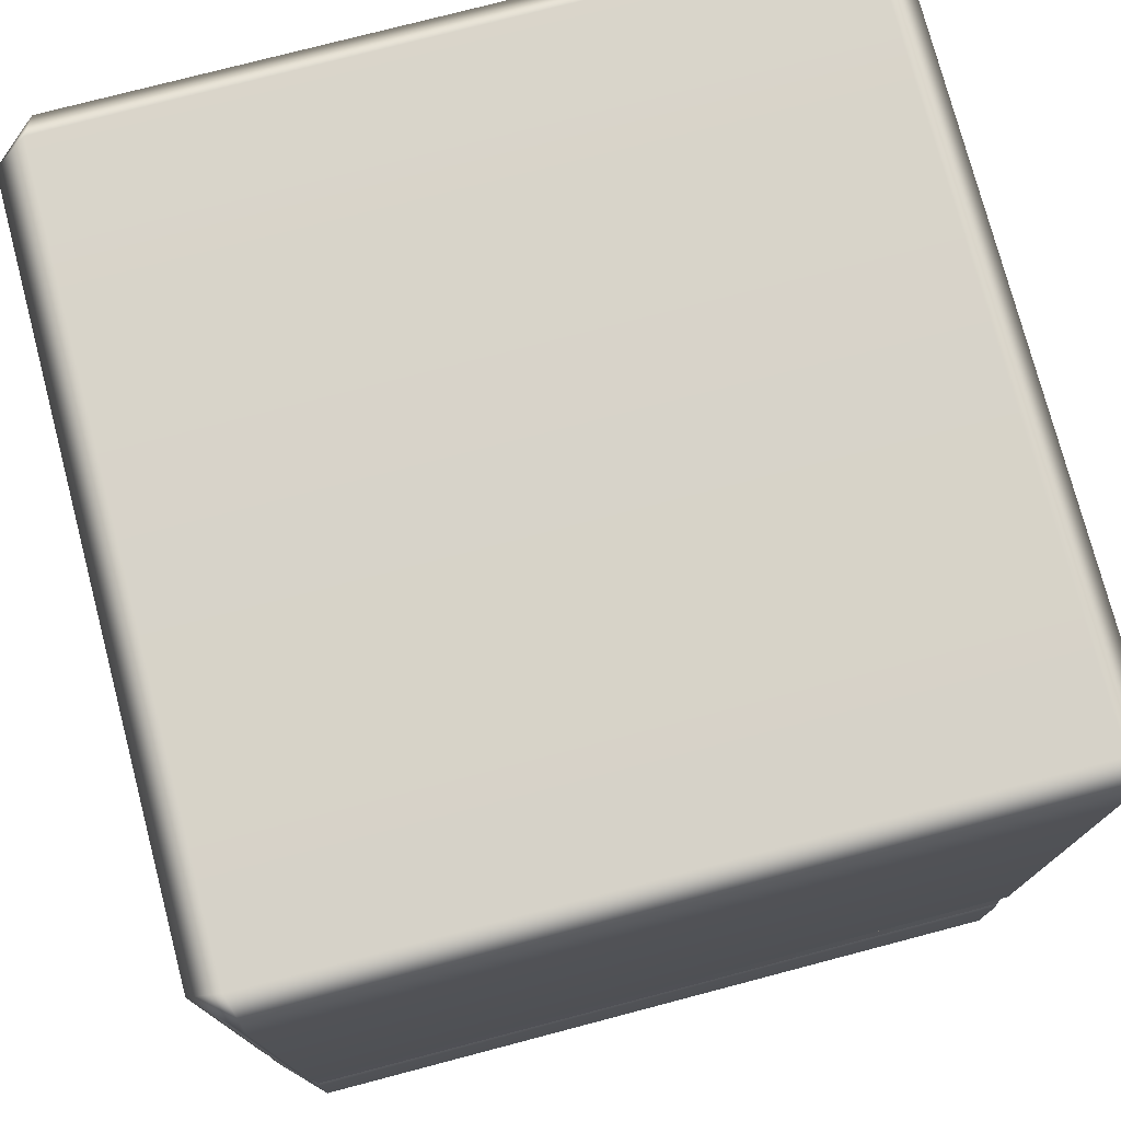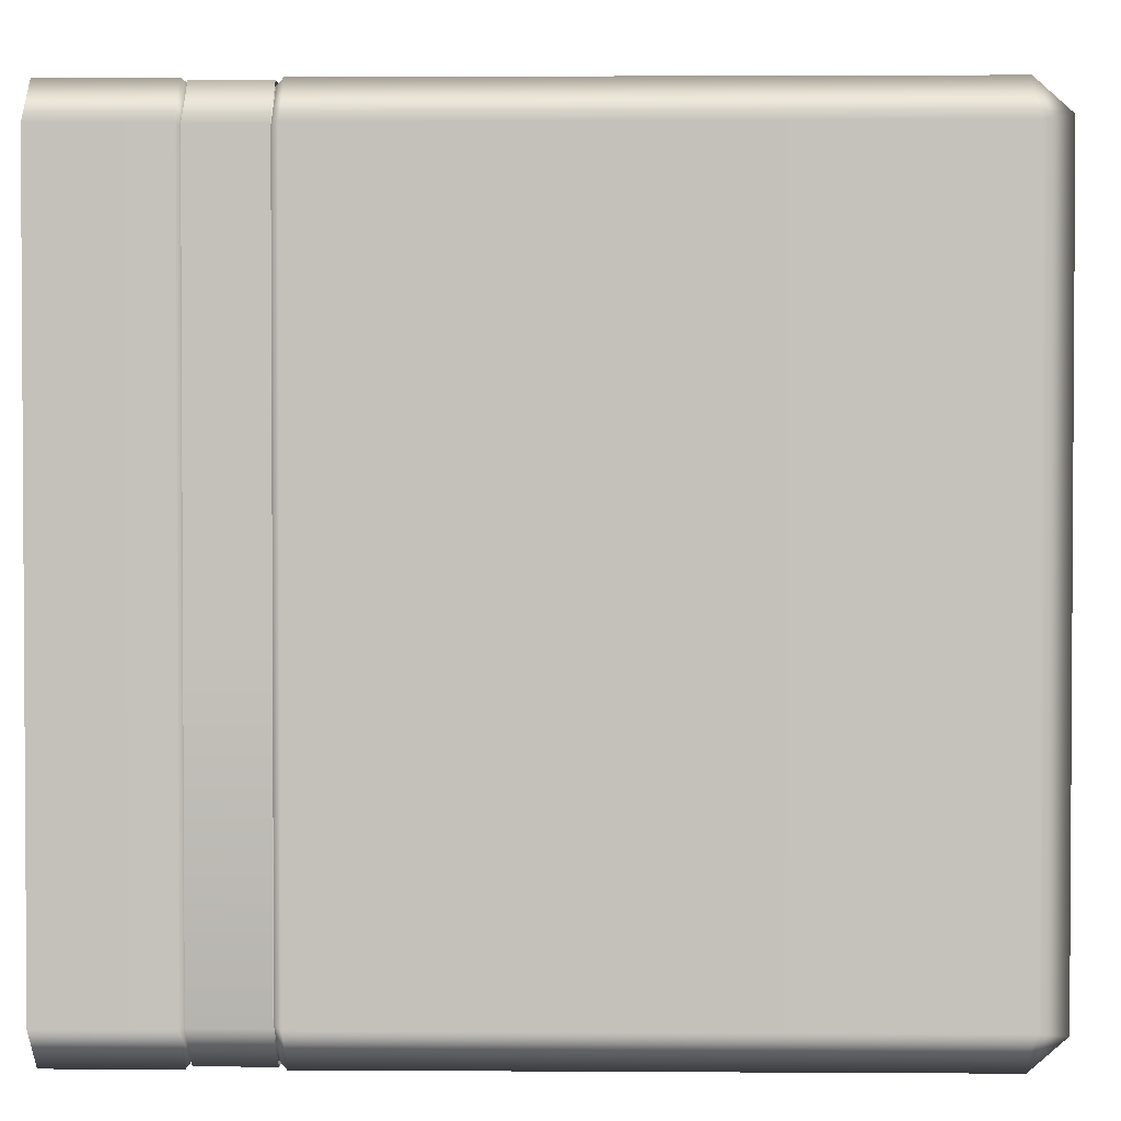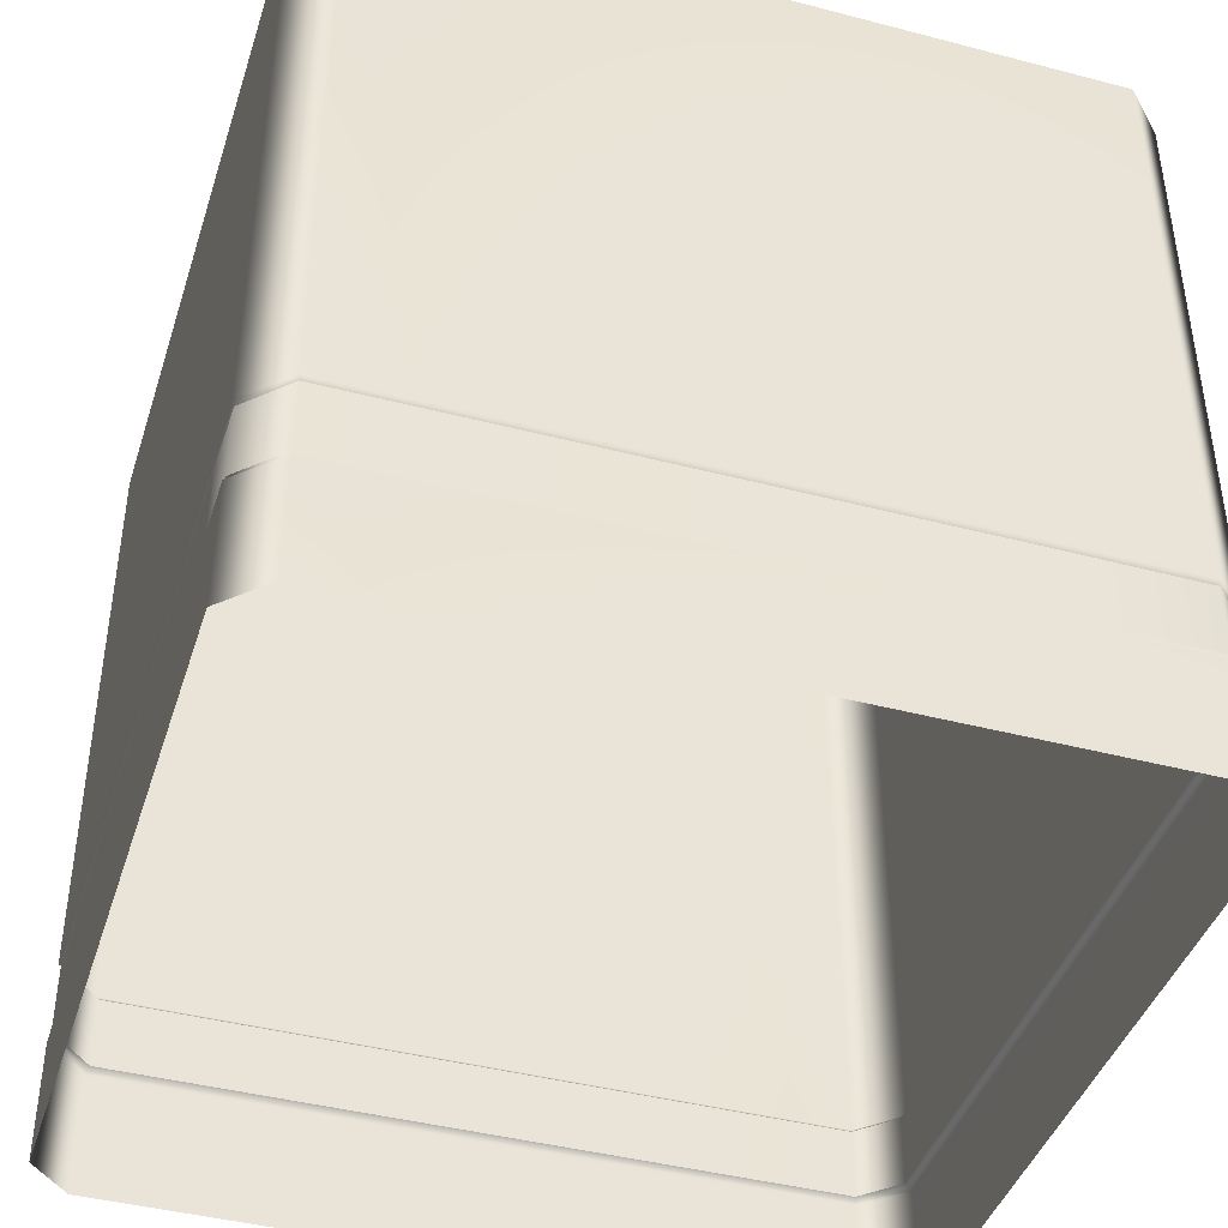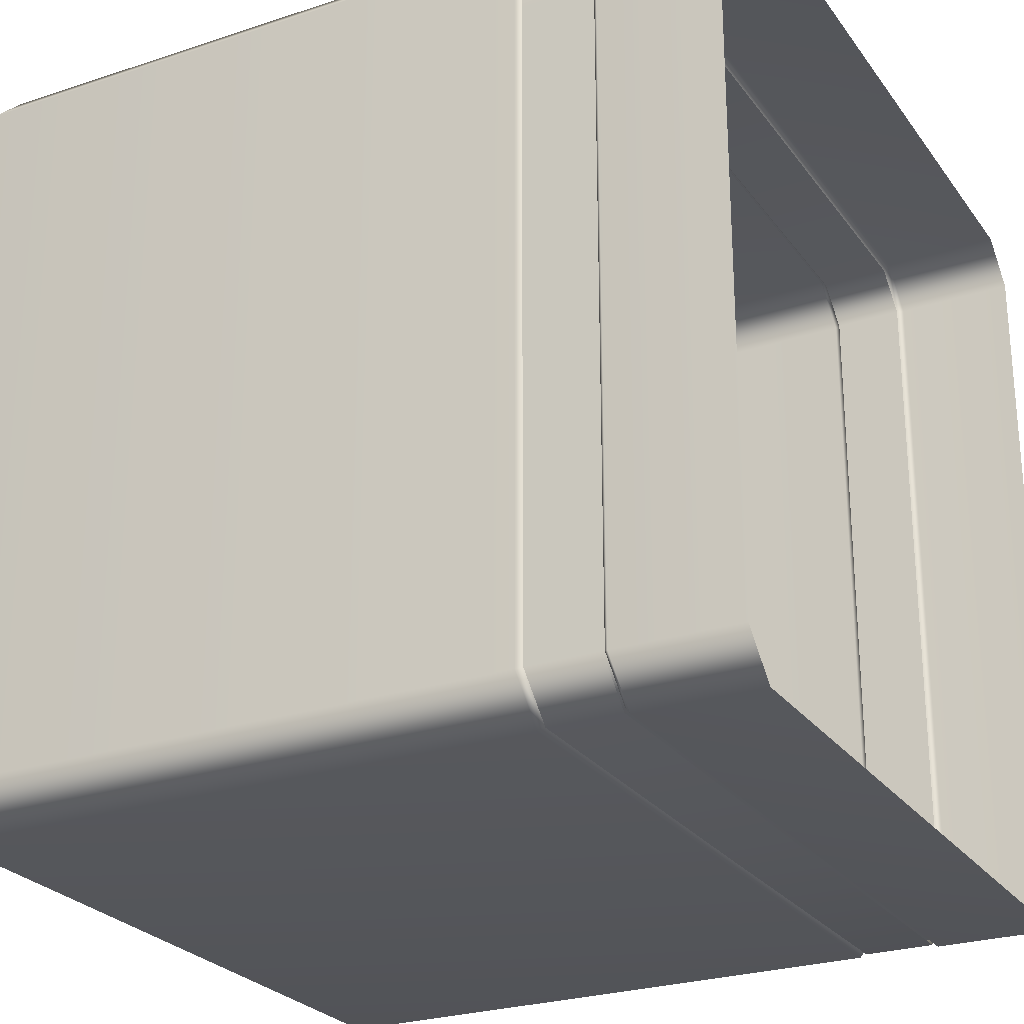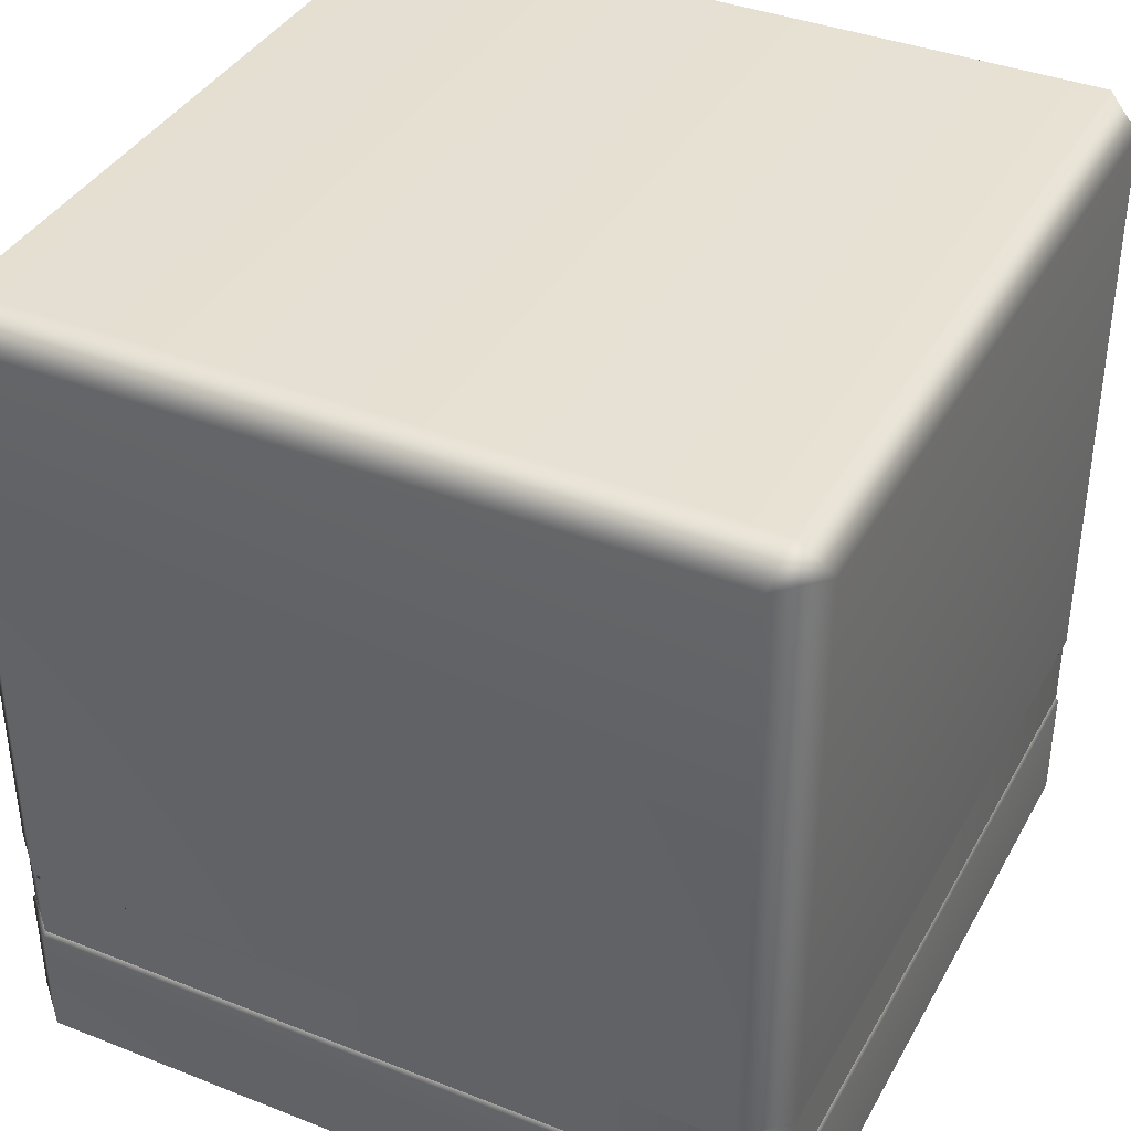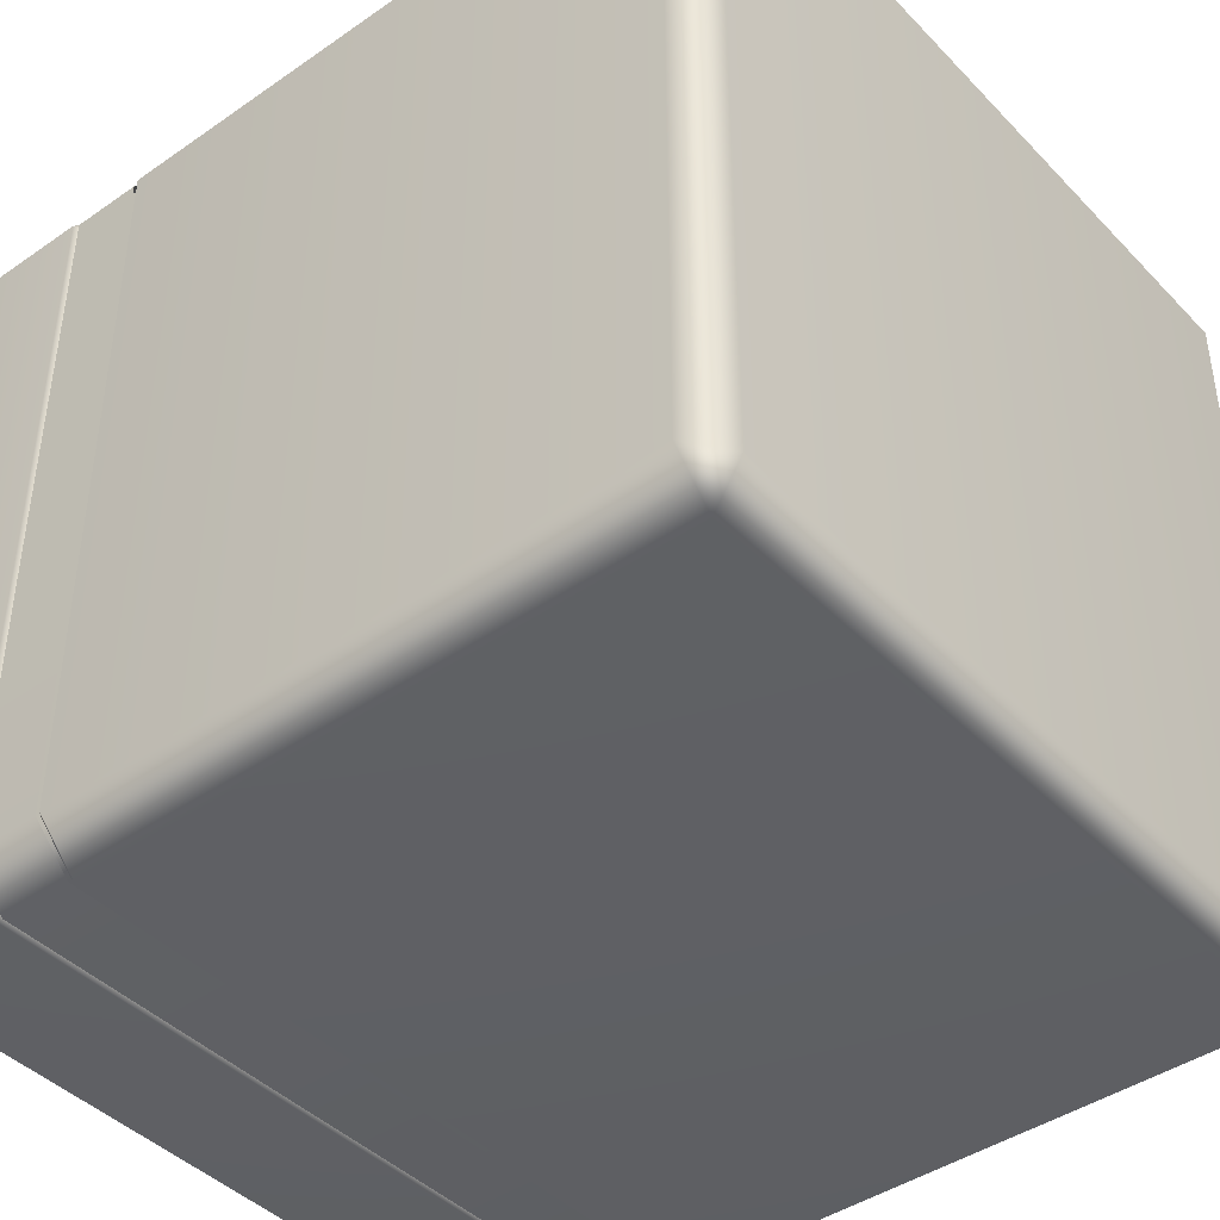
<metadata>
{"format":"obj","ext":"obj","renderer":"f3d","projection":"perspective","resolution":1024,"background":"white","views":[{"elev":76.1,"azim":75.3,"up":"+Y"},{"elev":2.1,"azim":91.3,"up":"+Z"},{"elev":-42.4,"azim":-17.4,"up":"+Y"},{"elev":-25.9,"azim":-62.2,"up":"+Z"},{"elev":38.3,"azim":26.4,"up":"+Y"},{"elev":-42.7,"azim":129.6,"up":"+Z"}]}
</metadata>
<code>
g ENV_S04_Block_Small_B
v -15.78 5.287 -17.53
v -15.65 5.532 -17.22
v -17.22 5.532 -15.65
v -17.53 5.287 -15.78
v -15.78 -0.0001888 -17.53
v -17.53 -0.0001888 -15.78
v -17.53 5.287 15.78
v -17.22 5.532 15.65
v -17.53 -0.0001888 15.78
v -15.65 5.532 17.22
v -15.78 5.287 17.53
v -15.78 -0.0001888 17.53
v 15.78 5.287 17.53
v 15.65 5.532 17.22
v 15.78 -0.0001888 17.53
v 17.22 5.532 15.65
v 17.53 5.287 15.78
v 17.53 -0.0001888 15.78
v 17.53 5.287 -15.78
v 17.22 5.532 -15.65
v 17.53 -0.0001888 -15.78
v 15.65 5.532 -17.22
v 15.78 5.287 -17.53
v -15.65 5.532 -17.22
v 15.78 -0.0001888 -17.53
v -15.78 5.287 -17.53
v -15.78 -0.0001888 -17.53
v -15.78 8.924 -17.53
v -15.65 8.623 -17.22
v 15.65 8.623 -17.22
v 15.78 8.923 -17.53
v 17.22 8.623 -15.65
v 15.78 35.06 -17.53
v -15.78 35.06 -17.53
v 17.53 8.924 -15.78
v 17.53 35.06 -15.78
v 17.22 8.623 15.65
v 17.53 35.06 15.78
v 17.53 8.923 15.78
v 15.65 8.623 17.22
v 15.78 8.923 17.53
v 15.78 35.06 17.53
v -15.65 8.623 17.22
v -15.78 35.06 17.53
v -15.78 8.923 17.53
v -17.22 8.623 15.65
v -17.53 8.923 15.78
v -17.53 35.06 15.78
v -17.22 8.623 -15.65
v -17.53 35.06 -15.78
v -17.53 8.923 -15.78
v -15.65 8.623 -17.22
v -15.78 8.924 -17.53
v -15.78 35.06 -17.53
v -17.43 8.623 -15.74
v -15.74 5.532 -17.43
v -15.74 8.623 -17.43
v -17.43 5.532 -15.74
v -17.46 8.623 12.65
v -17.46 5.532 12.65
v -15.74 5.532 17.43
v 9.376 8.623 17.46
v 9.376 5.532 17.46
v -15.74 8.623 17.43
v -17.43 5.532 15.74
v -17.43 8.623 15.74
v -17.46 8.623 12.65
v -17.46 5.532 12.65
v -15.74 8.623 -17.43
v -15.74 5.532 -17.43
v 0.9644 5.532 -17.46
v 0.9644 8.623 -17.46
v 17.43 5.532 15.74
v 17.46 8.623 -2.289
v 17.46 5.532 -2.289
v 17.43 8.623 15.74
v 15.74 5.532 17.43
v 15.74 8.623 17.43
v 9.376 8.623 17.46
v 9.376 5.532 17.46
v 17.46 8.623 -2.289
v 17.43 5.532 -15.74
v 17.46 5.532 -2.289
v 17.43 8.623 -15.74
v 15.74 8.623 -17.43
v 15.74 5.532 -17.43
v 0.9644 5.532 -17.46
v 0.9644 8.623 -17.46
v -15.65 8.623 -17.22
v -15.65 5.532 -17.22
v 15.65 5.532 -17.22
v 15.65 8.623 -17.22
v 17.22 5.532 -15.65
v 17.22 8.623 -15.65
v 17.22 5.532 15.65
v 17.22 8.623 15.65
v 15.65 5.532 17.22
v 15.65 8.623 17.22
v -15.65 5.532 17.22
v -15.65 8.623 17.22
v -17.22 5.532 15.65
v -17.22 8.623 15.65
v -17.22 5.532 -15.65
v -17.22 8.623 -15.65
v -15.65 5.532 -17.22
v -15.65 8.623 -17.22
v -17.53 35.06 15.78
v -16.13 36.52 16.13
v -15.78 35.06 17.53
v -17.53 35.06 -15.78
v 16.13 36.52 16.13
v 15.78 35.06 17.53
v 17.53 35.06 15.78
v 16.13 36.52 -16.13
v 17.53 35.06 -15.78
v 15.78 35.06 -17.53
v -16.13 36.52 -16.13
v -15.78 35.06 -17.53
g ENV_S04_Block_Small_B_0
f 3 2 1
f 4 3 1
f 4 1 5
f 6 4 5
f 4 7 3
f 4 6 7
f 7 8 3
f 6 9 7
f 10 8 7
f 11 7 9
f 11 10 7
f 12 11 9
f 11 13 10
f 11 12 13
f 13 14 10
f 12 15 13
f 16 14 13
f 17 13 15
f 17 16 13
f 18 17 15
f 17 19 16
f 17 18 19
f 19 20 16
f 18 21 19
f 22 20 19
f 23 19 21
f 23 22 19
f 22 23 24
f 25 23 21
f 23 26 24
f 23 25 26
f 25 27 26
f 30 29 28
f 31 30 28
f 32 30 31
f 31 28 33
f 28 34 33
f 35 32 31
f 35 31 33
f 36 35 33
f 37 32 35
f 35 36 38
f 39 37 35
f 39 35 38
f 37 39 40
f 39 38 41
f 39 41 40
f 38 42 41
f 43 40 41
f 41 42 44
f 45 43 41
f 45 41 44
f 43 45 46
f 45 44 47
f 45 47 46
f 44 48 47
f 49 46 47
f 47 48 50
f 51 49 47
f 51 47 50
f 52 49 51
f 53 52 51
f 53 51 50
f 54 53 50
f 57 56 55
f 56 58 55
f 59 55 58
f 60 59 58
f 63 62 61
f 62 64 61
f 61 64 65
f 64 66 65
f 65 66 67
f 68 65 67
f 71 70 69
f 72 71 69
f 75 74 73
f 74 76 73
f 73 76 77
f 76 78 77
f 77 78 79
f 80 77 79
f 83 82 81
f 82 84 81
f 84 82 85
f 82 86 85
f 85 86 87
f 88 85 87
f 91 90 89
f 92 91 89
f 93 91 92
f 94 93 92
f 95 93 94
f 96 95 94
f 95 96 97
f 96 98 97
f 99 97 98
f 100 99 98
f 99 100 101
f 100 102 101
f 103 101 102
f 104 103 102
f 105 103 104
f 106 105 104
f 109 108 107
f 107 108 110
f 111 108 109
f 112 111 109
f 113 111 112
f 114 111 113
f 111 114 108
f 115 114 113
f 116 114 115
f 108 117 110
f 114 117 108
f 117 114 116
f 110 117 118
f 118 117 116

</code>
